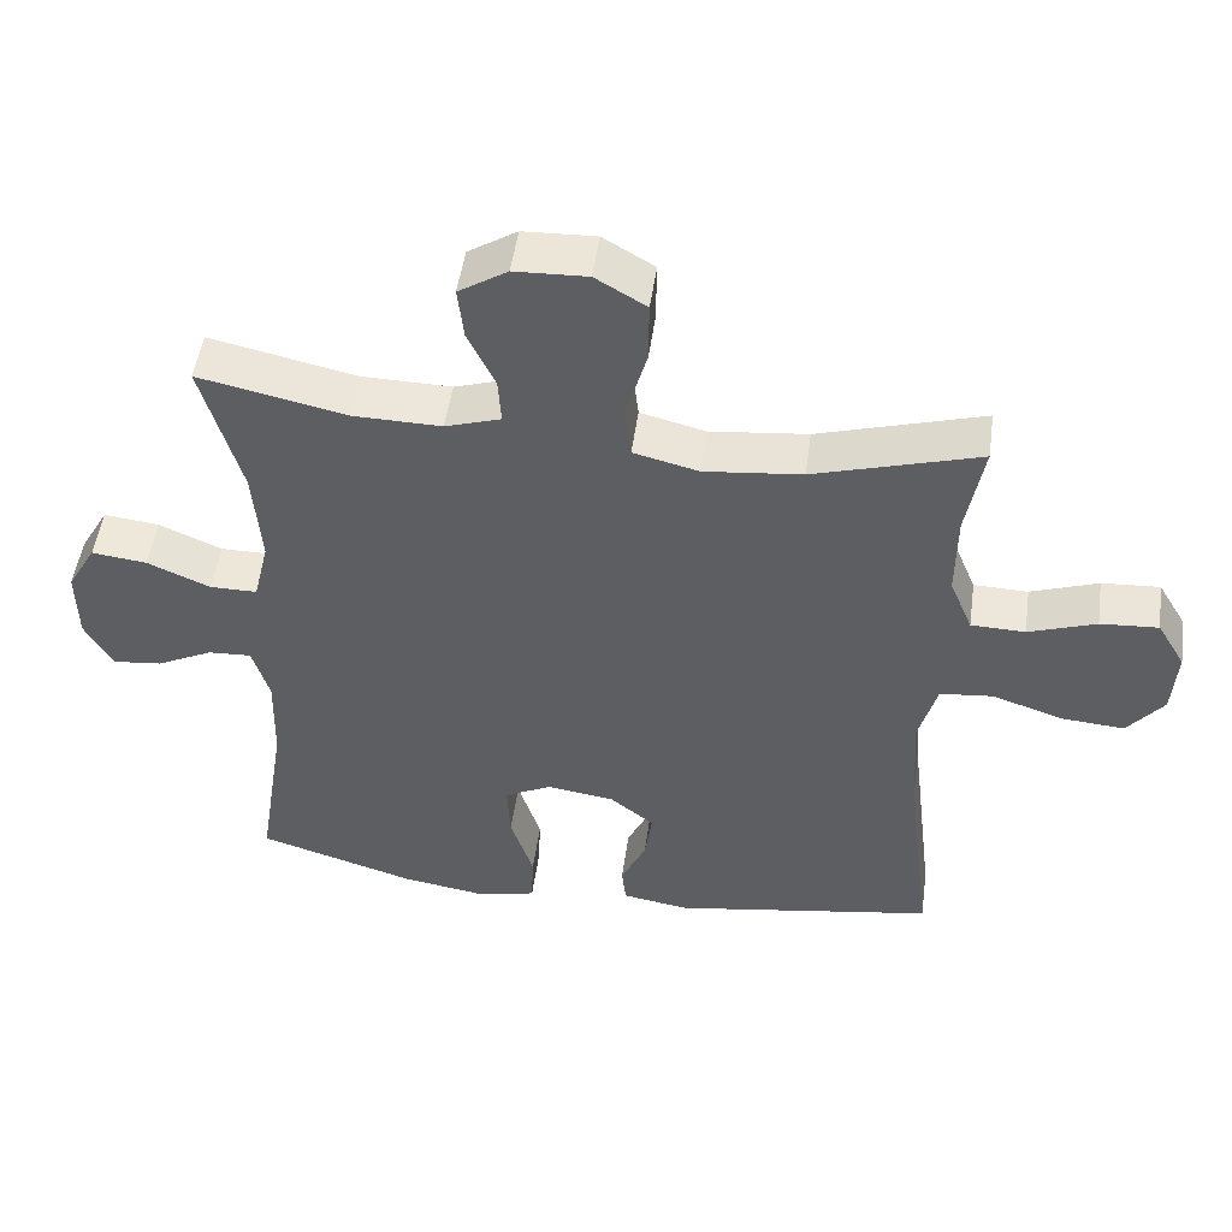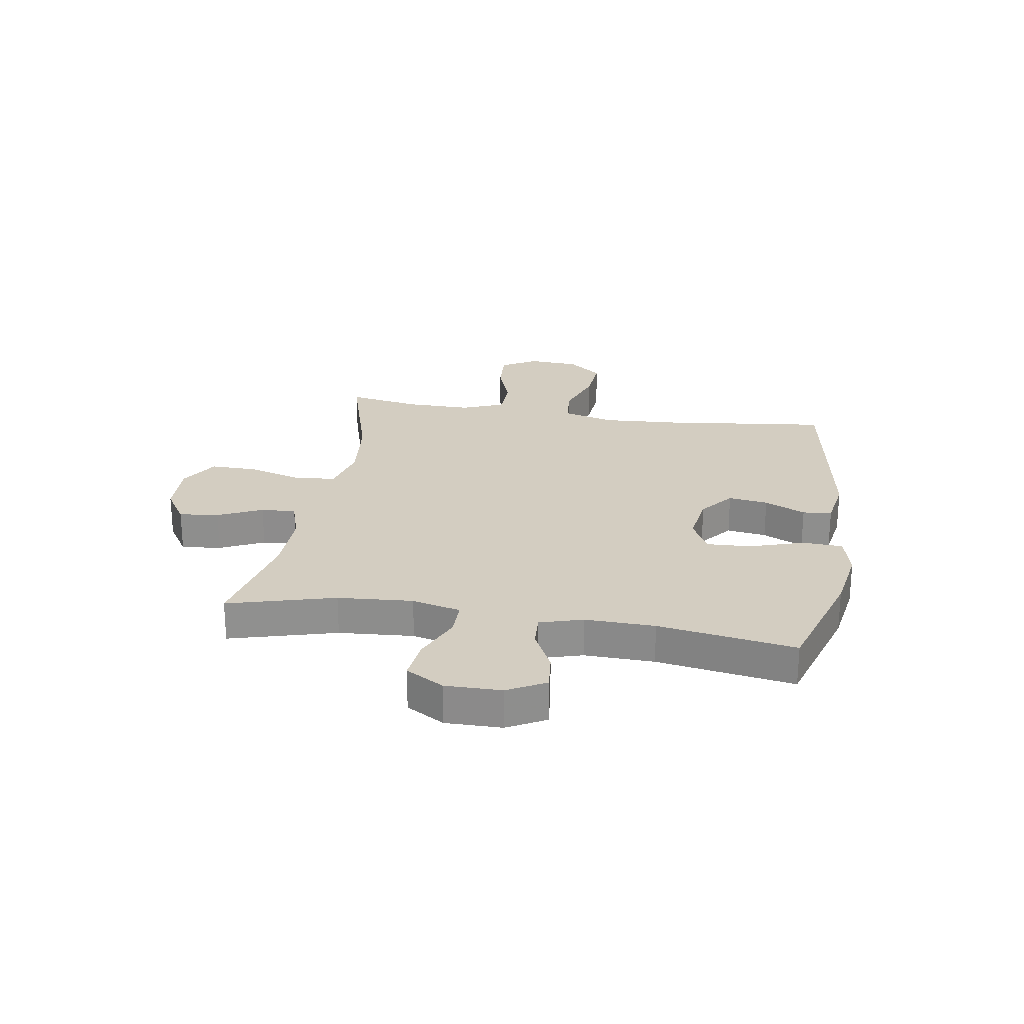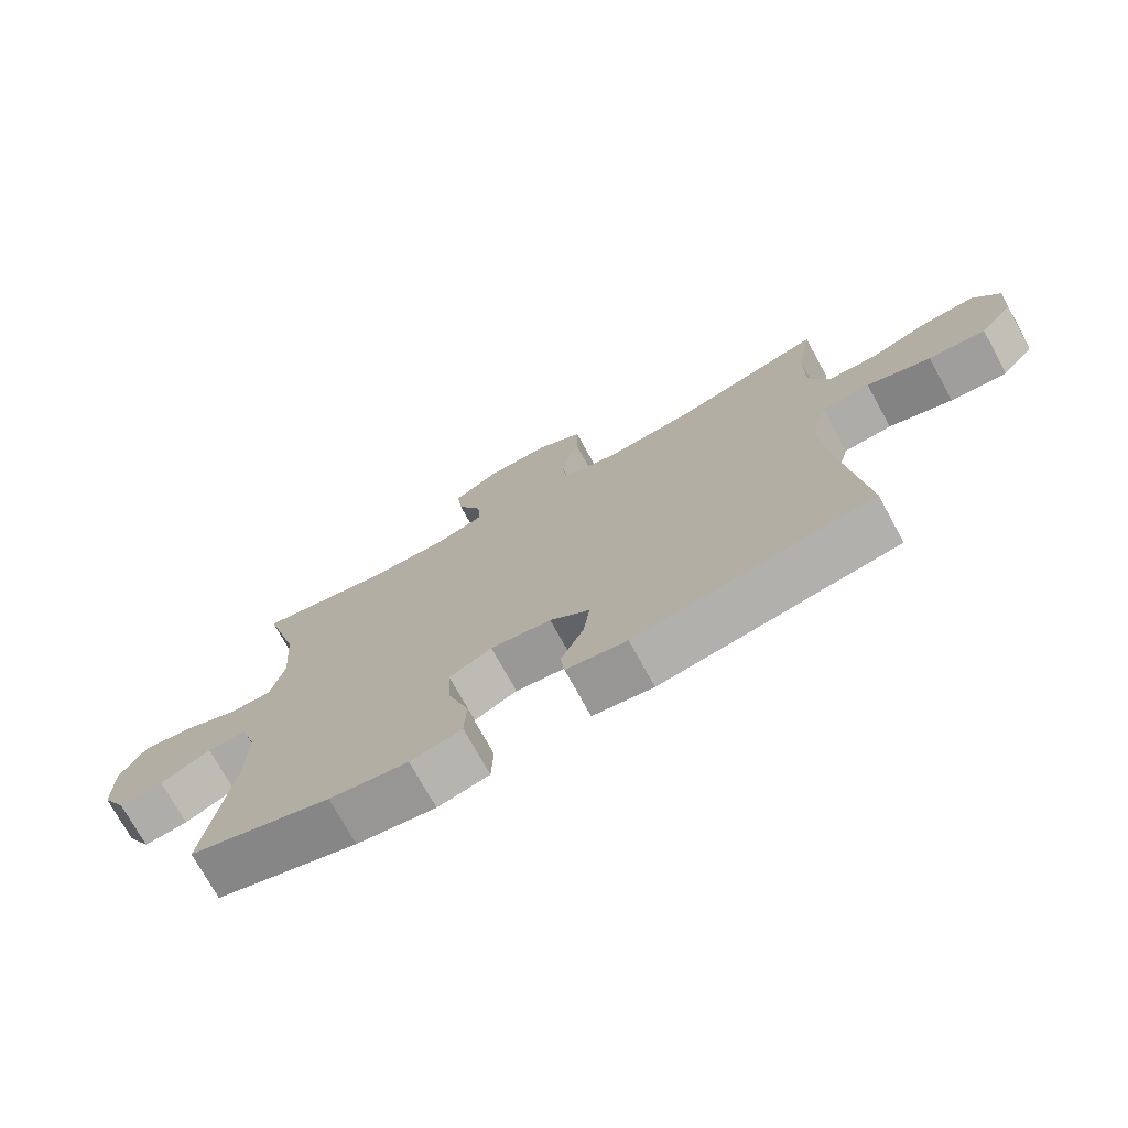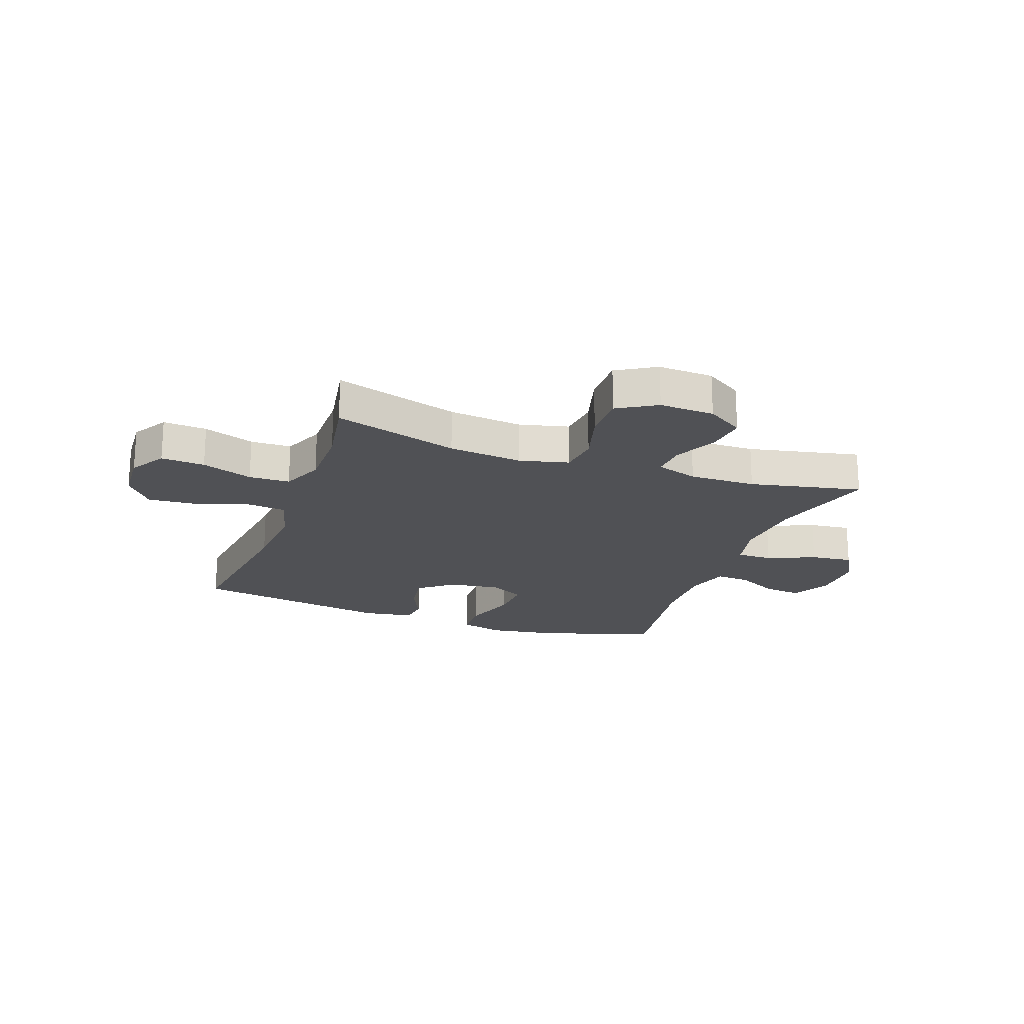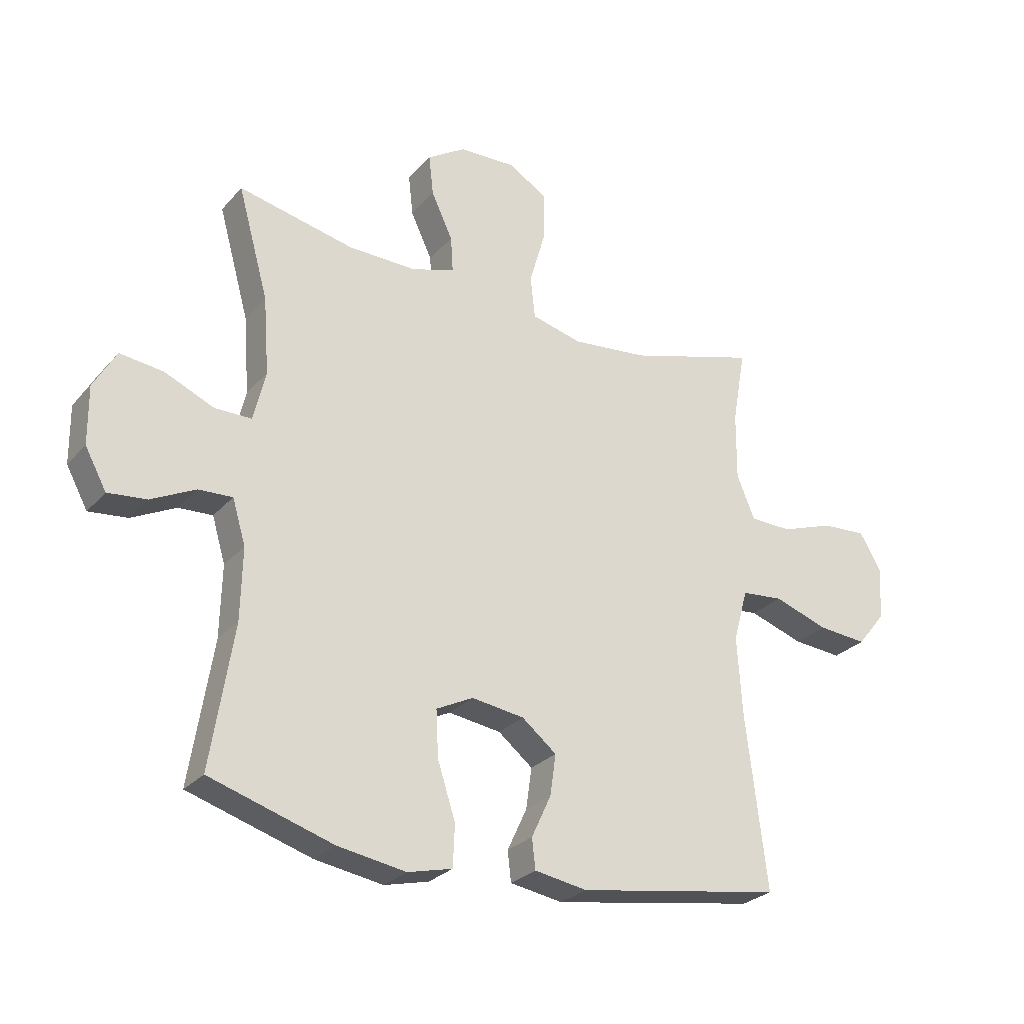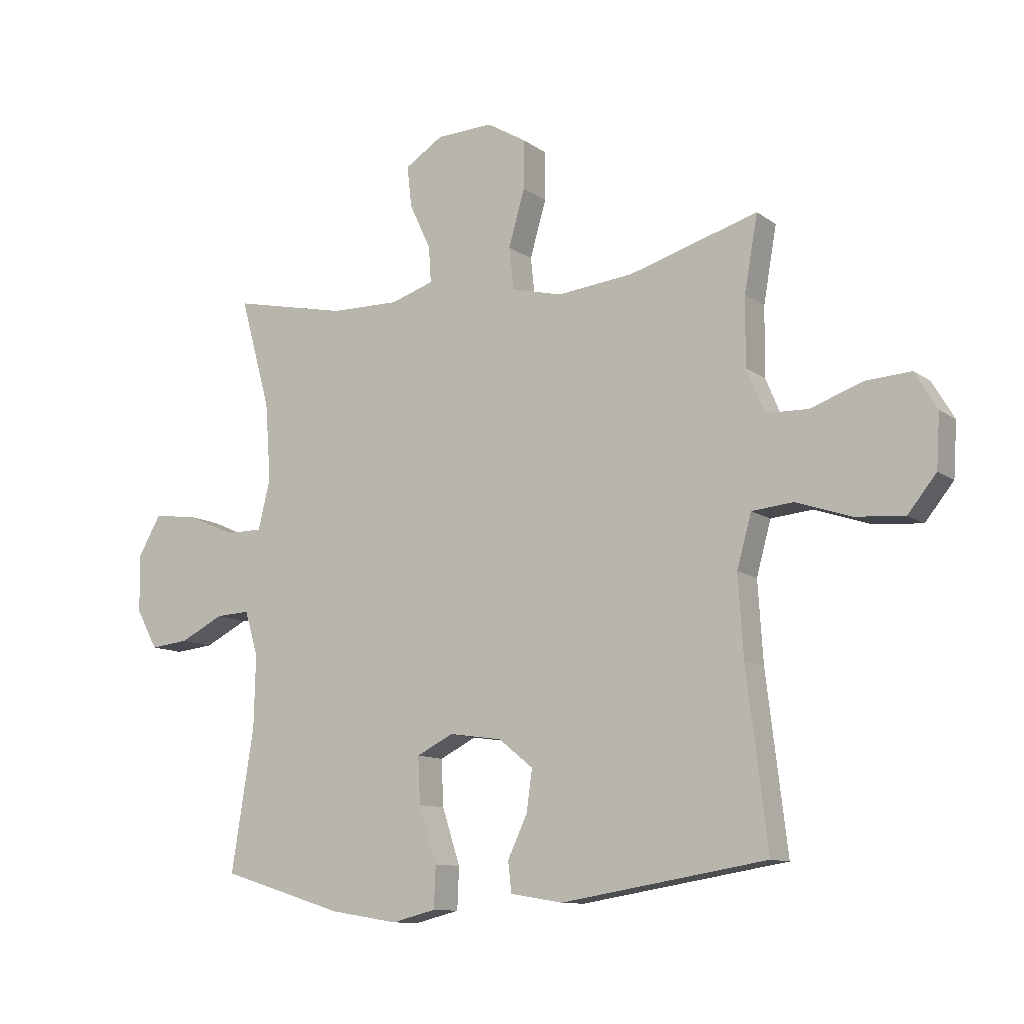
<metadata>
{"format":"obj","ext":"obj","renderer":"f3d","projection":"perspective","resolution":1024,"background":"white","views":[{"elev":50.2,"azim":-172.1,"up":"+Z"},{"elev":24.8,"azim":99.3,"up":"+Y"},{"elev":-73.9,"azim":-151.2,"up":"+Z"},{"elev":-20.2,"azim":-20.0,"up":"+Y"},{"elev":-27.2,"azim":148.1,"up":"+Z"},{"elev":-10.9,"azim":-148.9,"up":"+Z"}]}
</metadata>
<code>
v -0.5 0.07 0.5
v -0.277 0.07 0.434
v -0.145 0.07 0.42
v -0.057 0.07 0.442
v -0.049 0.07 0.515
v -0.077 0.07 0.612
v -0.078 0.07 0.696
v -0.009 0.07 0.737
v 0.089 0.07 0.733
v 0.155 0.07 0.691
v 0.147 0.07 0.62
v 0.11 0.07 0.541
v 0.106 0.07 0.479
v 0.181 0.07 0.455
v 0.3 0.07 0.457
v 0.5 0.07 0.5
v 0.447 0.07 0.309
v 0.437 0.07 0.175
v 0.458 0.07 0.088
v 0.522 0.07 0.088
v 0.607 0.07 0.125
v 0.682 0.07 0.134
v 0.721 0.07 0.066
v 0.72 0.07 -0.034
v 0.683 0.07 -0.102
v 0.616 0.07 -0.095
v 0.54 0.07 -0.057
v 0.481 0.07 -0.054
v 0.458 0.07 -0.131
v 0.461 0.07 -0.255
v 0.5 0.07 -0.5
v 0.287 0.07 -0.566
v 0.169 0.07 -0.585
v 0.092 0.07 -0.566
v 0.089 0.07 -0.494
v 0.12 0.07 -0.398
v 0.124 0.07 -0.318
v 0.06 0.07 -0.286
v -0.031 0.07 -0.299
v -0.091 0.07 -0.347
v -0.081 0.07 -0.418
v -0.047 0.07 -0.491
v -0.053 0.07 -0.543
v -0.144 0.07 -0.558
v -0.5 0.07 -0.5
v -0.464 0.07 -0.202
v -0.455 0.07 -0.064
v -0.48 0.07 0.027
v -0.552 0.07 0.034
v -0.647 0.07 0.002
v -0.732 0.07 -0.005
v -0.781 0.07 0.056
v -0.787 0.07 0.148
v -0.749 0.07 0.212
v -0.671 0.07 0.207
v -0.58 0.07 0.175
v -0.507 0.07 0.177
v -0.476 0.07 0.252
v -0.477 0.07 0.37
v -0.5 0 0.5
v -0.277 0 0.434
v -0.145 0 0.42
v -0.057 0 0.442
v -0.049 0 0.515
v -0.077 0 0.612
v -0.078 0 0.696
v -0.009 0 0.737
v 0.089 0 0.733
v 0.155 0 0.691
v 0.147 0 0.62
v 0.11 0 0.541
v 0.106 0 0.479
v 0.181 0 0.455
v 0.3 0 0.457
v 0.5 0 0.5
v 0.447 0 0.309
v 0.437 0 0.175
v 0.458 0 0.088
v 0.522 0 0.088
v 0.607 0 0.125
v 0.682 0 0.134
v 0.721 0 0.066
v 0.72 0 -0.034
v 0.683 0 -0.102
v 0.616 0 -0.095
v 0.54 0 -0.057
v 0.481 0 -0.054
v 0.458 0 -0.131
v 0.461 0 -0.255
v 0.5 0 -0.5
v 0.287 0 -0.566
v 0.169 0 -0.585
v 0.092 0 -0.566
v 0.089 0 -0.494
v 0.12 0 -0.398
v 0.124 0 -0.318
v 0.06 0 -0.286
v -0.031 0 -0.299
v -0.091 0 -0.347
v -0.081 0 -0.418
v -0.047 0 -0.491
v -0.053 0 -0.543
v -0.144 0 -0.558
v -0.5 0 -0.5
v -0.464 0 -0.202
v -0.455 0 -0.064
v -0.48 0 0.027
v -0.552 0 0.034
v -0.647 0 0.002
v -0.732 0 -0.005
v -0.781 0 0.056
v -0.787 0 0.148
v -0.749 0 0.212
v -0.671 0 0.207
v -0.58 0 0.175
v -0.507 0 0.177
v -0.476 0 0.252
v -0.477 0 0.37
f 53 54 55 56
f 53 56 57
f 52 53 57
f 49 50 51 52
f 49 52 57
f 48 49 57 58
f 43 44 45 46
f 41 42 43 46
f 40 41 46 47
f 39 40 47 48
f 33 34 35 36
f 33 36 37
f 30 31 32 33
f 29 30 33 37
f 28 29 37 38
f 24 25 26 27
f 24 27 28
f 23 24 28
f 20 21 22 23
f 19 20 23 28
f 18 19 28 38
f 15 16 17
f 14 15 17 18
f 13 14 18 38
f 9 10 11 12
f 9 12 13
f 5 6 7 8
f 4 5 8 9
f 59 1 2
f 58 59 2 3
f 4 9 13 38
f 38 39 48 58
f 3 4 38 58
f 115 114 113 112
f 116 115 112
f 116 112 111
f 111 110 109 108
f 116 111 108
f 117 116 108 107
f 105 104 103 102
f 105 102 101 100
f 106 105 100 99
f 107 106 99 98
f 95 94 93 92
f 96 95 92
f 92 91 90 89
f 96 92 89 88
f 97 96 88 87
f 86 85 84 83
f 87 86 83
f 87 83 82
f 82 81 80 79
f 87 82 79 78
f 97 87 78 77
f 76 75 74
f 77 76 74 73
f 97 77 73 72
f 71 70 69 68
f 72 71 68
f 67 66 65 64
f 68 67 64 63
f 61 60 118
f 62 61 118 117
f 97 72 68 63
f 117 107 98 97
f 117 97 63 62
f 1 60 61 2
f 2 61 62 3
f 3 62 63 4
f 4 63 64 5
f 5 64 65 6
f 6 65 66 7
f 7 66 67 8
f 8 67 68 9
f 9 68 69 10
f 10 69 70 11
f 11 70 71 12
f 12 71 72 13
f 13 72 73 14
f 14 73 74 15
f 15 74 75 16
f 16 75 76 17
f 17 76 77 18
f 18 77 78 19
f 19 78 79 20
f 20 79 80 21
f 21 80 81 22
f 22 81 82 23
f 23 82 83 24
f 24 83 84 25
f 25 84 85 26
f 26 85 86 27
f 27 86 87 28
f 28 87 88 29
f 29 88 89 30
f 30 89 90 31
f 31 90 91 32
f 32 91 92 33
f 33 92 93 34
f 34 93 94 35
f 35 94 95 36
f 36 95 96 37
f 37 96 97 38
f 38 97 98 39
f 39 98 99 40
f 40 99 100 41
f 41 100 101 42
f 42 101 102 43
f 43 102 103 44
f 44 103 104 45
f 45 104 105 46
f 46 105 106 47
f 47 106 107 48
f 48 107 108 49
f 49 108 109 50
f 50 109 110 51
f 51 110 111 52
f 52 111 112 53
f 53 112 113 54
f 54 113 114 55
f 55 114 115 56
f 56 115 116 57
f 57 116 117 58
f 58 117 118 59
f 59 118 60 1

</code>
